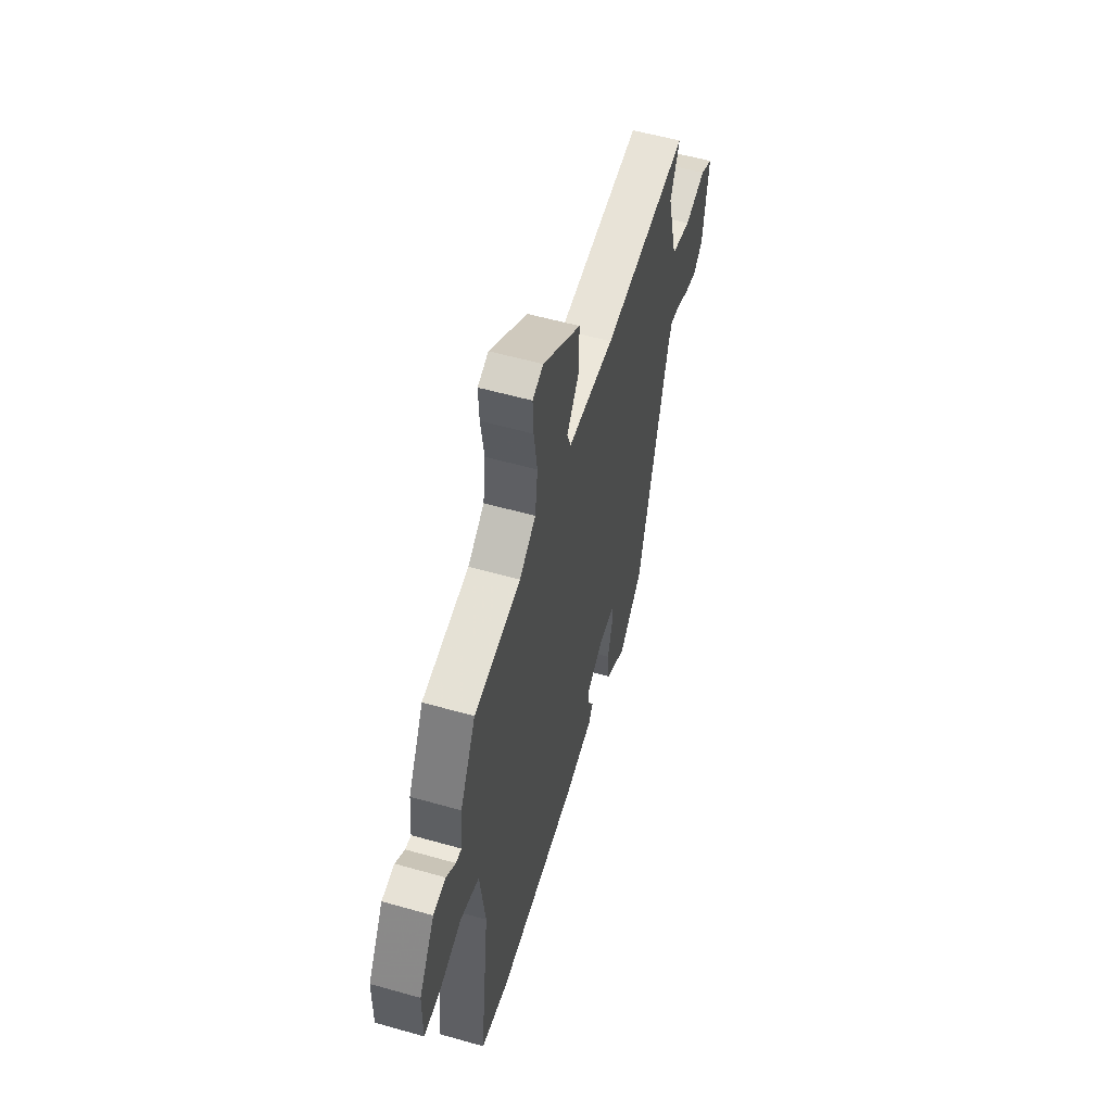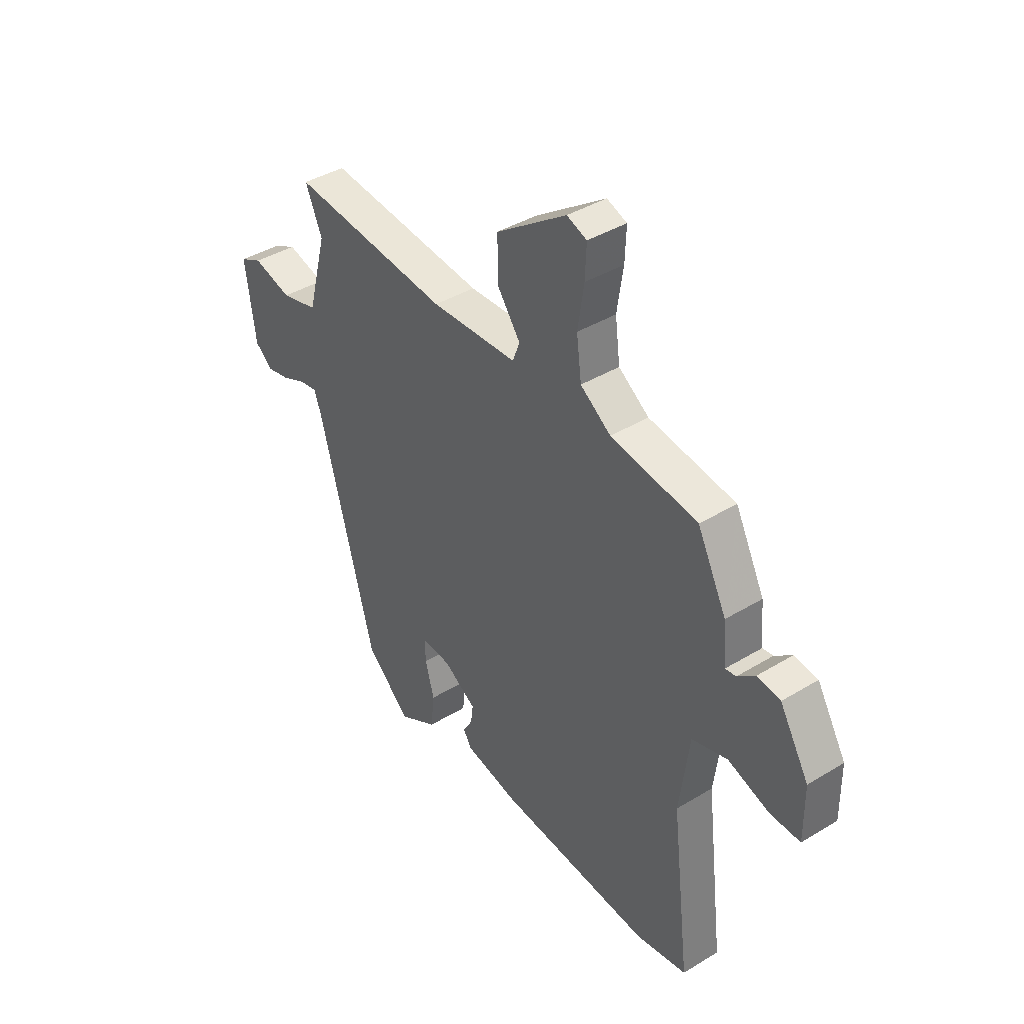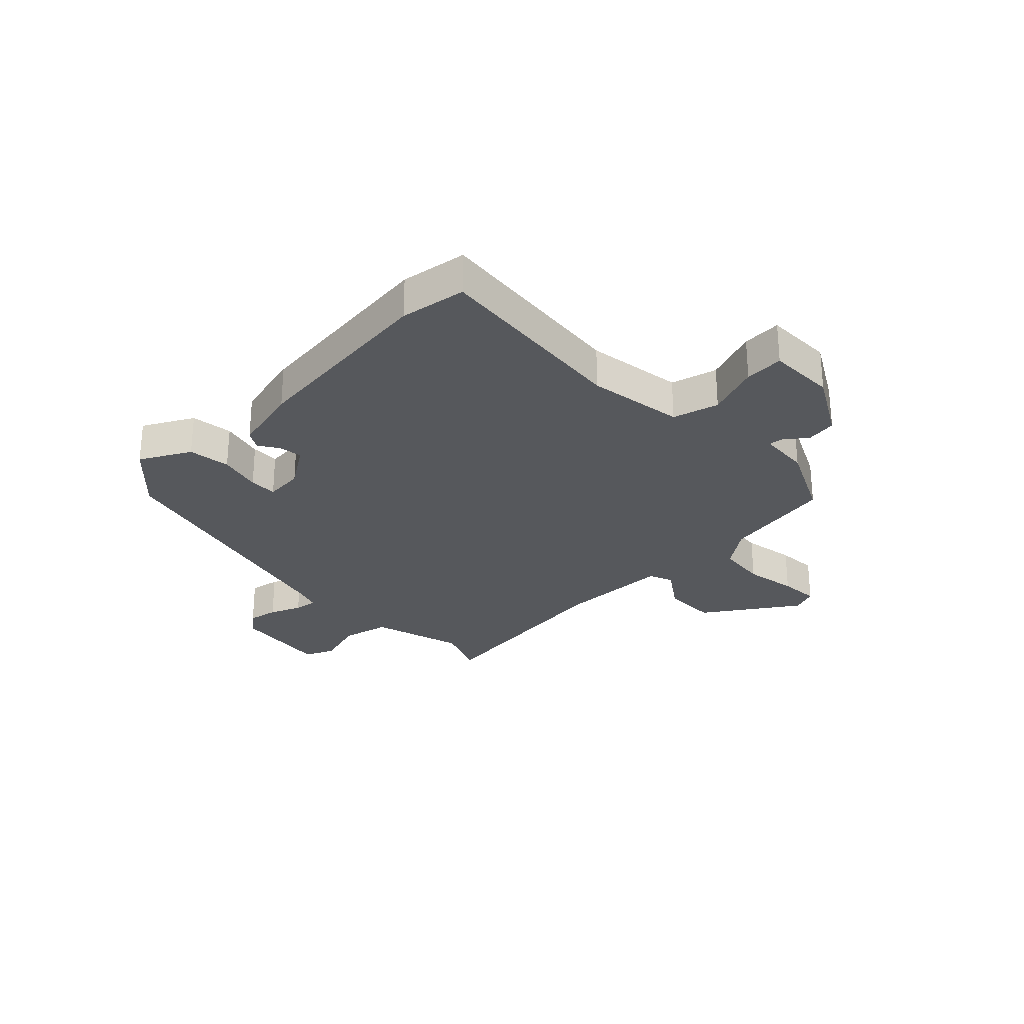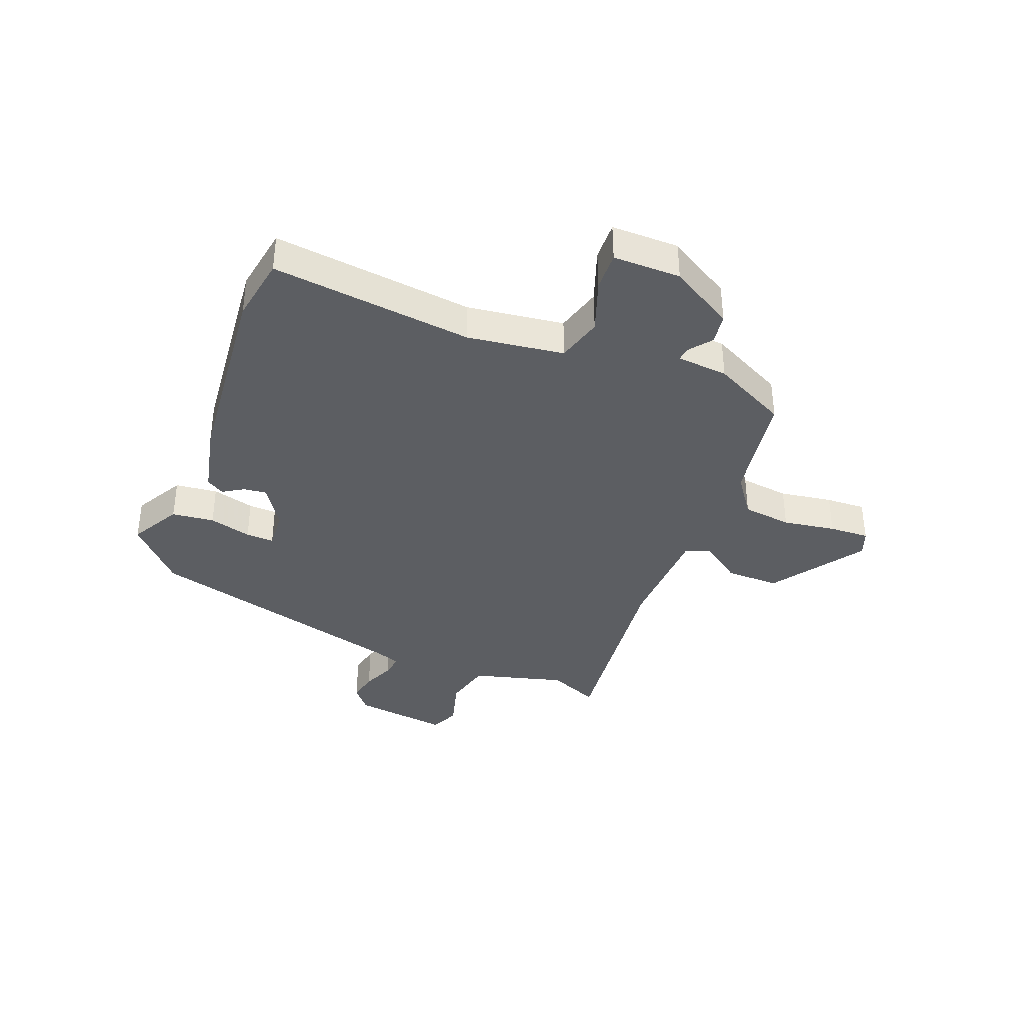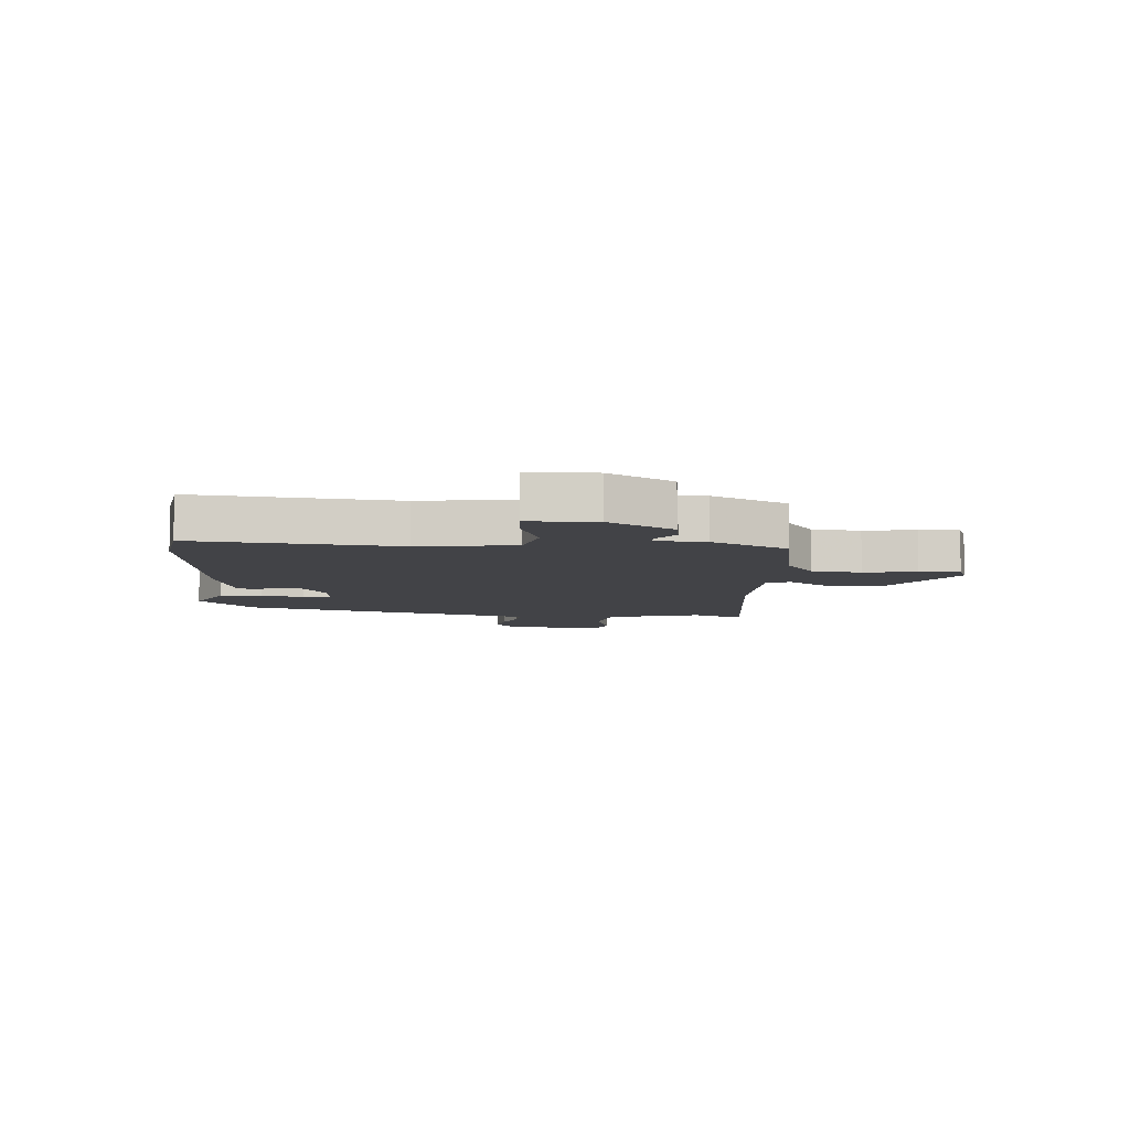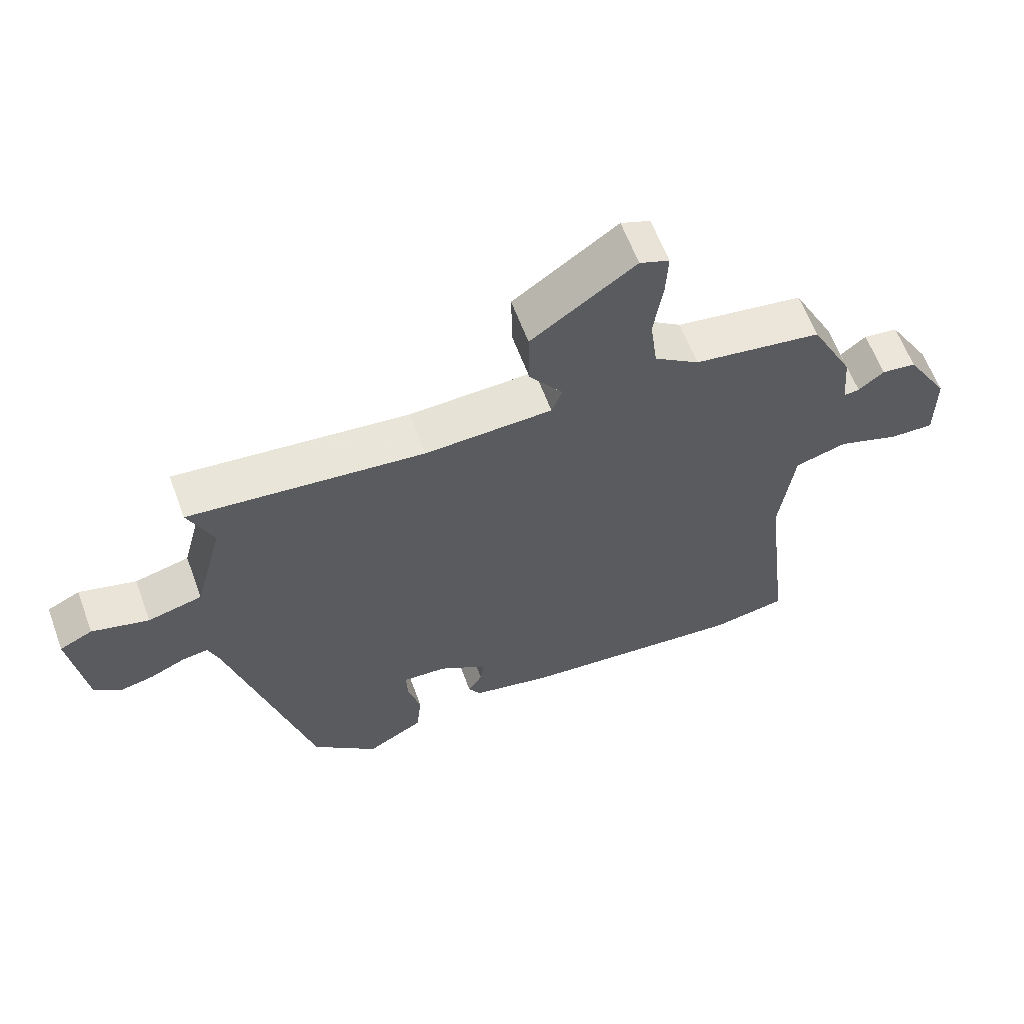
<metadata>
{"format":"obj","ext":"obj","renderer":"f3d","projection":"perspective","resolution":1024,"background":"white","views":[{"elev":55.3,"azim":-73.3,"up":"+Z"},{"elev":40.1,"azim":-126.9,"up":"+Z"},{"elev":-28.1,"azim":-134.7,"up":"+Y"},{"elev":-37.6,"azim":-111.0,"up":"+Y"},{"elev":-7.5,"azim":-93.2,"up":"+Y"},{"elev":61.7,"azim":159.7,"up":"+Z"}]}
</metadata>
<code>
v -0.48 0.07 0.432
v -0.284 0.07 0.462
v -0.215 0.07 0.511
v -0.204 0.07 0.597
v -0.218 0.07 0.689
v -0.221 0.07 0.759
v -0.176 0.07 0.776
v -0.017 0.07 0.665
v -0.019 0.07 0.571
v -0.07 0.07 0.5
v -0.054 0.07 0.458
v 0.141 0.07 0.45
v 0.501 0.07 0.487
v 0.463 0.07 0.399
v 0.506 0.07 0.237
v 0.589 0.07 0.216
v 0.676 0.07 0.24
v 0.726 0.07 0.216
v 0.703 0.07 0.049
v 0.663 0.07 0.016
v 0.611 0.07 0.027
v 0.557 0.07 0.051
v 0.517 0.07 0.057
v 0.501 0.07 0.013
v 0.375 0.07 -0.452
v 0.275 0.07 -0.545
v 0.188 0.07 -0.496
v 0.18 0.07 -0.422
v 0.2 0.07 -0.348
v 0.202 0.07 -0.299
v 0.135 0.07 -0.303
v 0.061 0.07 -0.35
v 0.066 0.07 -0.391
v 0.088 0.07 -0.427
v 0.069 0.07 -0.458
v -0.053 0.07 -0.485
v -0.4 0.07 -0.517
v -0.515 0.07 -0.497
v -0.473 0.07 -0.146
v -0.495 0.07 0.023
v -0.575 0.07 0.046
v -0.669 0.07 0.013
v -0.737 0.07 0.011
v -0.736 0.07 0.129
v -0.67 0.07 0.24
v -0.617 0.07 0.247
v -0.578 0.07 0.216
v -0.554 0.07 0.213
v -0.546 0.07 0.302
v -0.48 0 0.432
v -0.284 0 0.462
v -0.215 0 0.511
v -0.204 0 0.597
v -0.218 0 0.689
v -0.221 0 0.759
v -0.176 0 0.776
v -0.017 0 0.665
v -0.019 0 0.571
v -0.07 0 0.5
v -0.054 0 0.458
v 0.141 0 0.45
v 0.501 0 0.487
v 0.463 0 0.399
v 0.506 0 0.237
v 0.589 0 0.216
v 0.676 0 0.24
v 0.726 0 0.216
v 0.703 0 0.049
v 0.663 0 0.016
v 0.611 0 0.027
v 0.557 0 0.051
v 0.517 0 0.057
v 0.501 0 0.013
v 0.375 0 -0.452
v 0.275 0 -0.545
v 0.188 0 -0.496
v 0.18 0 -0.422
v 0.2 0 -0.348
v 0.202 0 -0.299
v 0.135 0 -0.303
v 0.061 0 -0.35
v 0.066 0 -0.391
v 0.088 0 -0.427
v 0.069 0 -0.458
v -0.053 0 -0.485
v -0.4 0 -0.517
v -0.515 0 -0.497
v -0.473 0 -0.146
v -0.495 0 0.023
v -0.575 0 0.046
v -0.669 0 0.013
v -0.737 0 0.011
v -0.736 0 0.129
v -0.67 0 0.24
v -0.617 0 0.247
v -0.578 0 0.216
v -0.554 0 0.213
v -0.546 0 0.302
f 48 49 1 2
f 44 45 46 47
f 44 47 48
f 41 42 43 44
f 40 41 44 48
f 36 37 38 39
f 36 39 40
f 33 34 35 36
f 32 33 36 40
f 31 32 40 48
f 26 27 28 29
f 24 25 26 29
f 23 24 29 30
f 19 20 21 22
f 19 22 23
f 16 17 18 19
f 15 16 19 23
f 14 15 23 30
f 12 13 14
f 11 12 14 30
f 7 8 9 10
f 4 5 6 7
f 3 4 7 10
f 11 30 31 48
f 10 11 48
f 2 3 10 48
f 51 50 98 97
f 96 95 94 93
f 97 96 93
f 93 92 91 90
f 97 93 90 89
f 88 87 86 85
f 89 88 85
f 85 84 83 82
f 89 85 82 81
f 97 89 81 80
f 78 77 76 75
f 78 75 74 73
f 79 78 73 72
f 71 70 69 68
f 72 71 68
f 68 67 66 65
f 72 68 65 64
f 79 72 64 63
f 63 62 61
f 79 63 61 60
f 59 58 57 56
f 56 55 54 53
f 59 56 53 52
f 97 80 79 60
f 97 60 59
f 97 59 52 51
f 1 50 51 2
f 2 51 52 3
f 3 52 53 4
f 4 53 54 5
f 5 54 55 6
f 6 55 56 7
f 7 56 57 8
f 8 57 58 9
f 9 58 59 10
f 10 59 60 11
f 11 60 61 12
f 12 61 62 13
f 13 62 63 14
f 14 63 64 15
f 15 64 65 16
f 16 65 66 17
f 17 66 67 18
f 18 67 68 19
f 19 68 69 20
f 20 69 70 21
f 21 70 71 22
f 22 71 72 23
f 23 72 73 24
f 24 73 74 25
f 25 74 75 26
f 26 75 76 27
f 27 76 77 28
f 28 77 78 29
f 29 78 79 30
f 30 79 80 31
f 31 80 81 32
f 32 81 82 33
f 33 82 83 34
f 34 83 84 35
f 35 84 85 36
f 36 85 86 37
f 37 86 87 38
f 38 87 88 39
f 39 88 89 40
f 40 89 90 41
f 41 90 91 42
f 42 91 92 43
f 43 92 93 44
f 44 93 94 45
f 45 94 95 46
f 46 95 96 47
f 47 96 97 48
f 48 97 98 49
f 49 98 50 1

</code>
